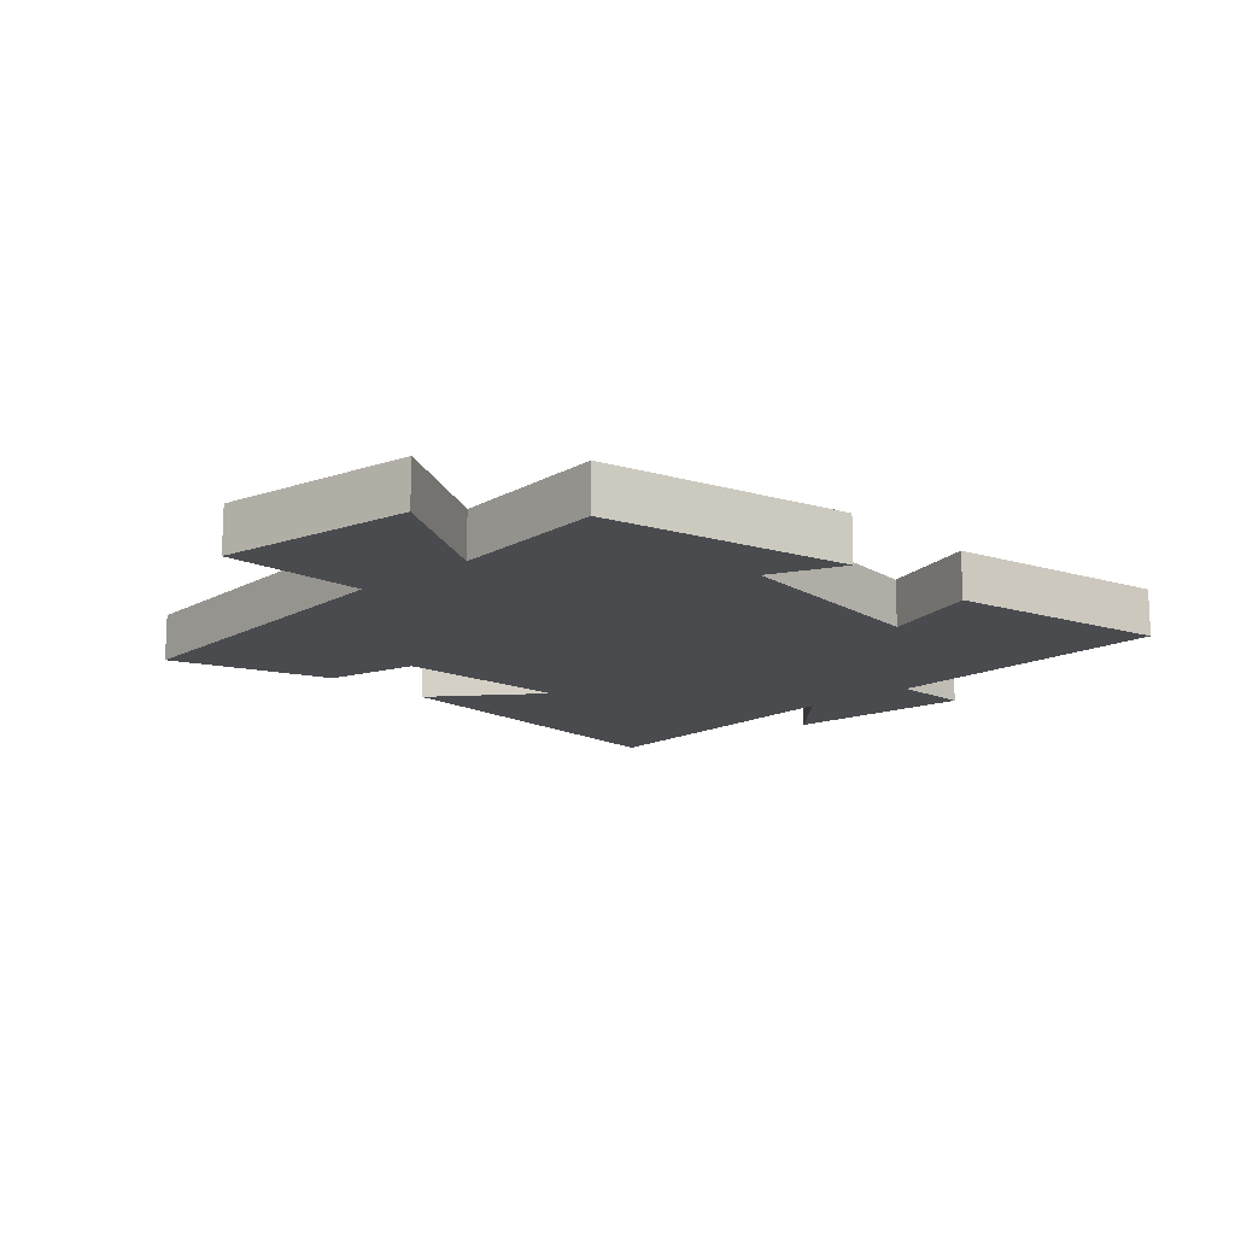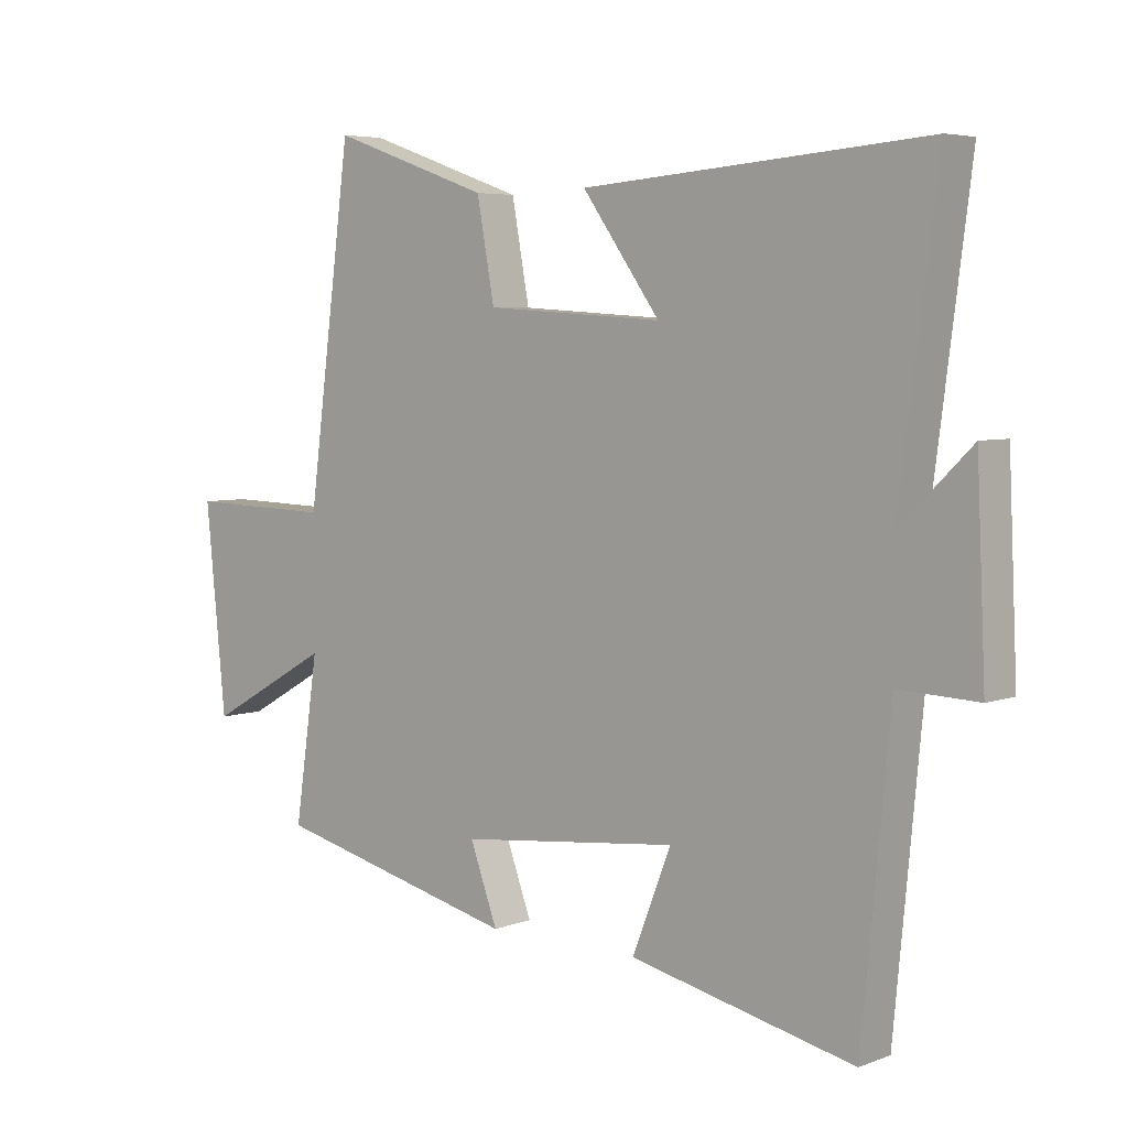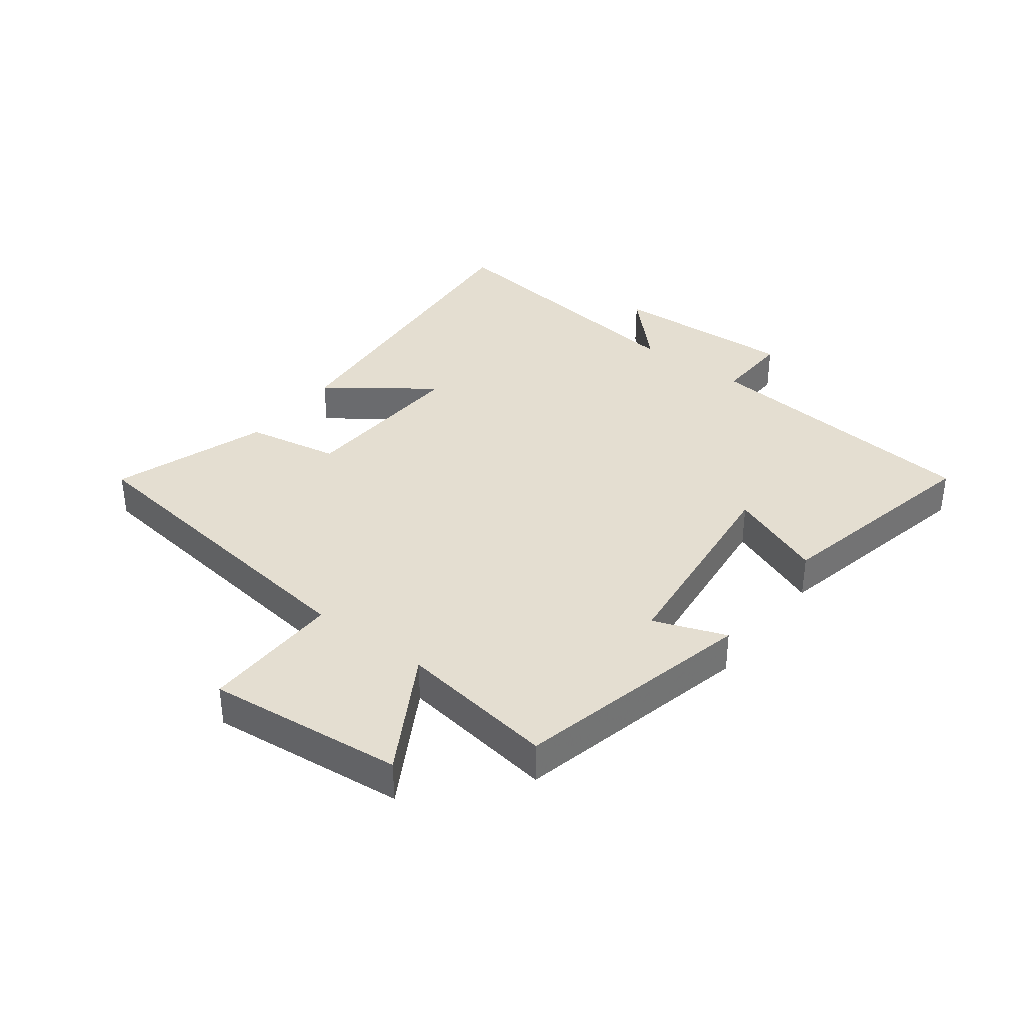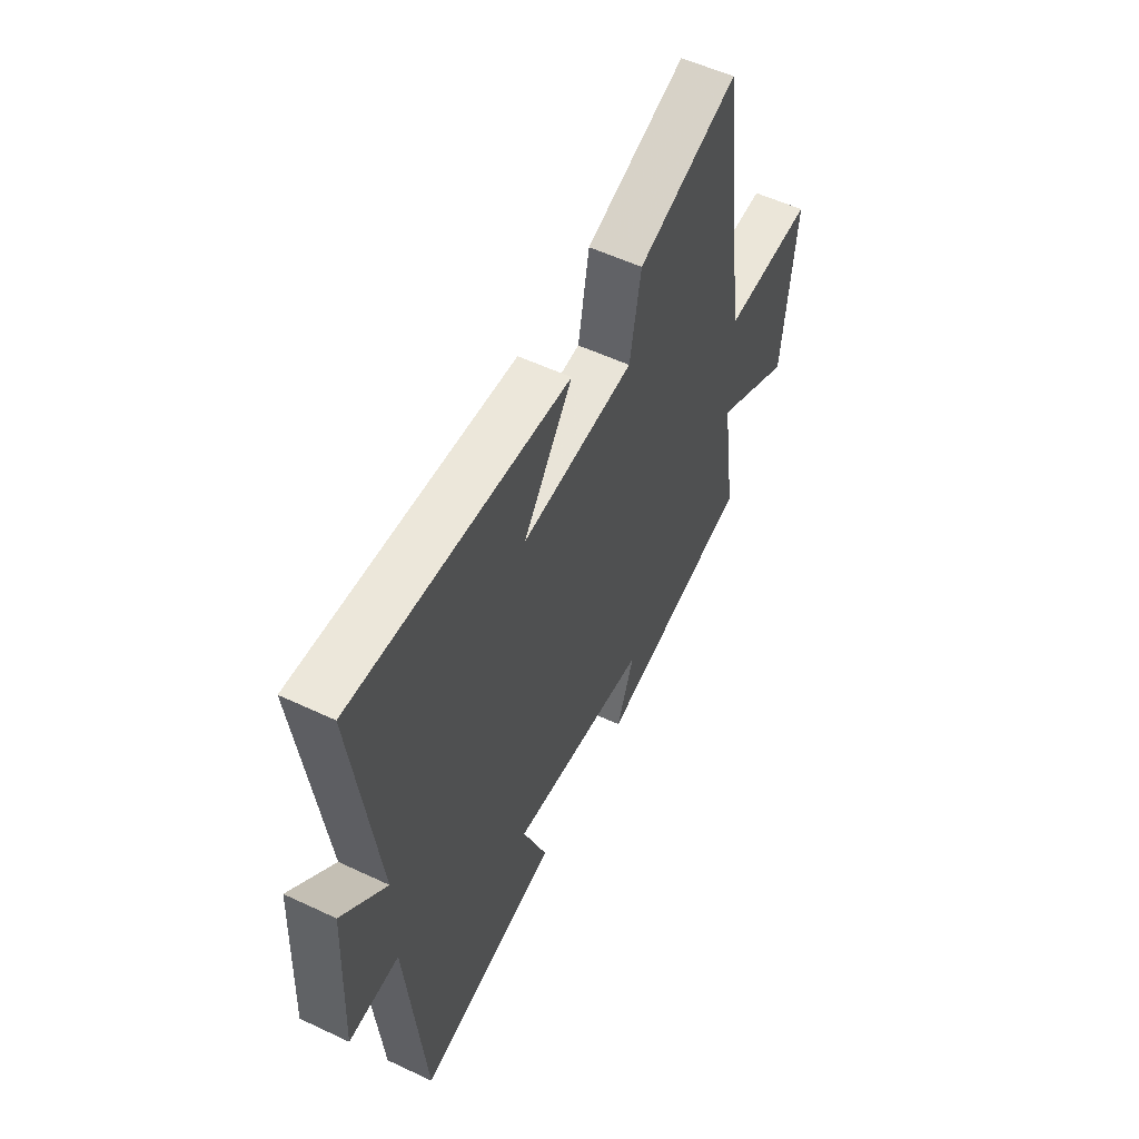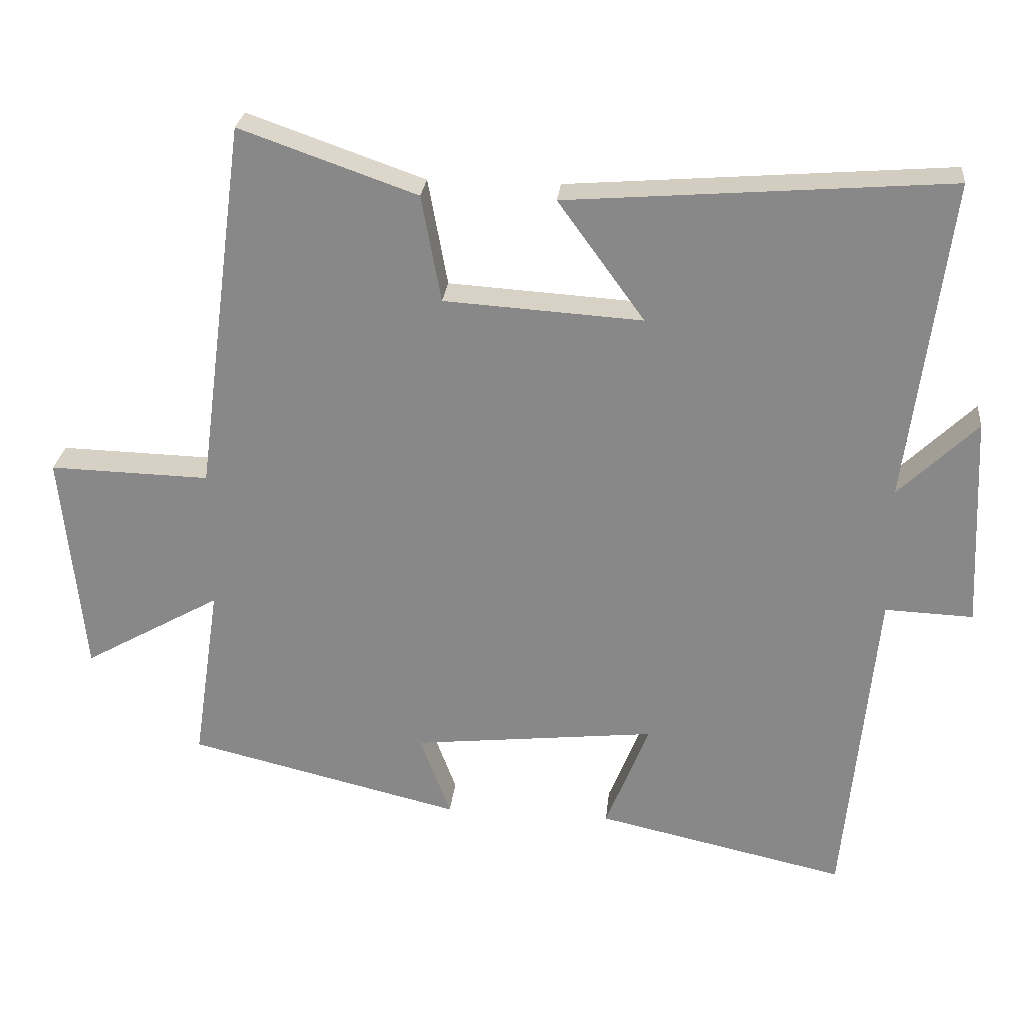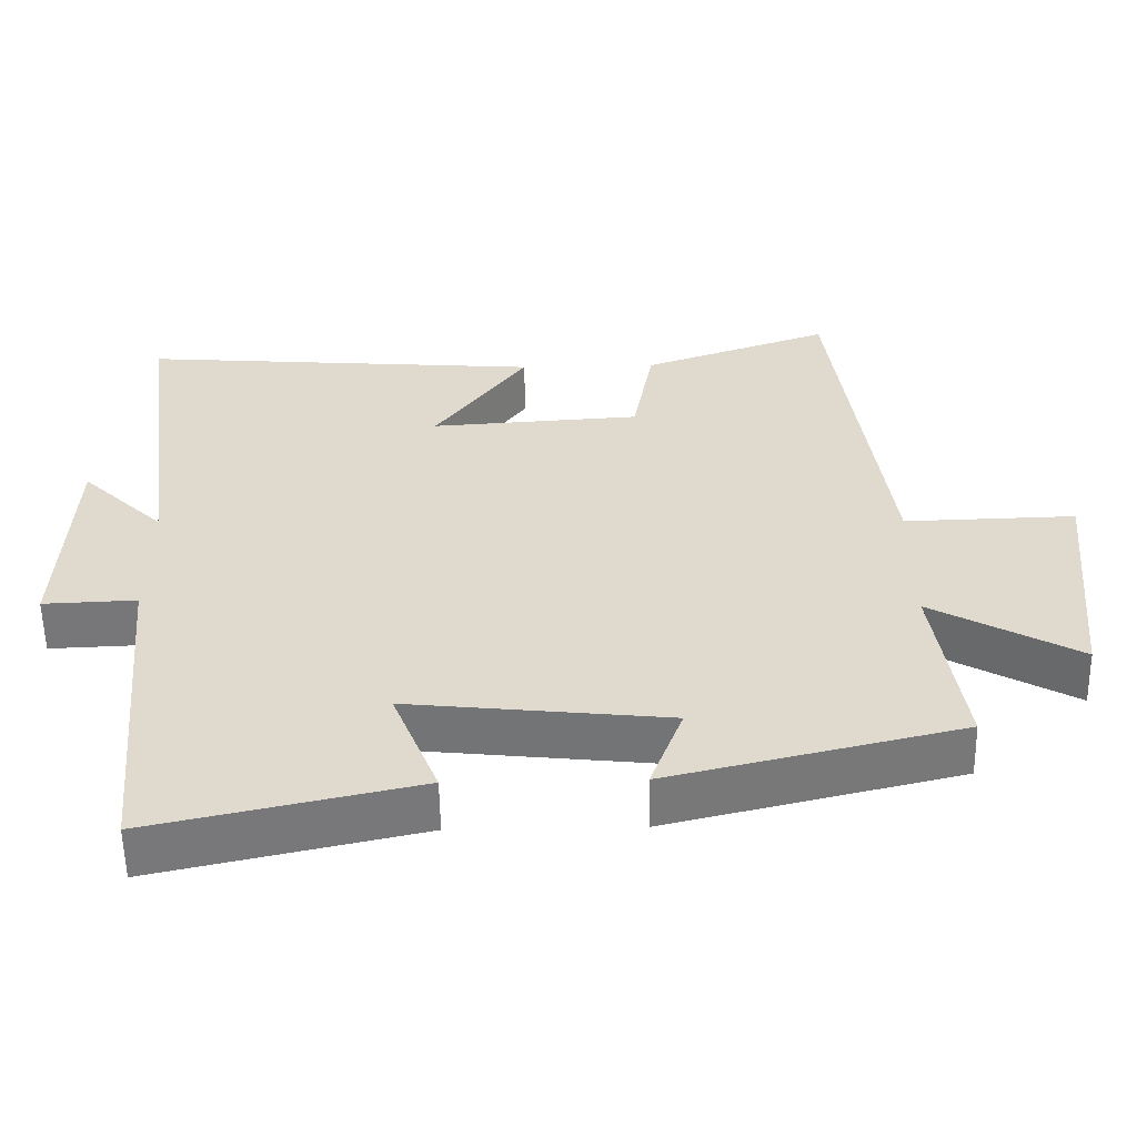
<metadata>
{"format":"obj","ext":"obj","renderer":"f3d","projection":"perspective","resolution":1024,"background":"white","views":[{"elev":-14.2,"azim":133.1,"up":"+Y"},{"elev":5.2,"azim":-138.9,"up":"+Z"},{"elev":36.5,"azim":127.0,"up":"+Y"},{"elev":55.2,"azim":-63.6,"up":"+Z"},{"elev":26.3,"azim":-174.1,"up":"+Z"},{"elev":-57.0,"azim":1.0,"up":"+Z"}]}
</metadata>
<code>
v -0.455 0.07 -0.579
v -0.5 0.07 -0.109
v -0.626 0.07 -0.114
v -0.612 0.07 0.19
v -0.5 0.07 0.081
v -0.56 0.07 0.543
v -0.013 0.07 0.5
v -0.137 0.07 0.329
v 0.147 0.07 0.347
v 0.175 0.07 0.5
v 0.429 0.07 0.589
v 0.5 0.07 0.055
v 0.73 0.07 0.061
v 0.698 0.07 -0.261
v 0.5 0.07 -0.149
v 0.538 0.07 -0.406
v 0.146 0.07 -0.5
v 0.19 0.07 -0.381
v -0.16 0.07 -0.343
v -0.098 0.07 -0.5
v -0.455 0 -0.579
v -0.5 0 -0.109
v -0.626 0 -0.114
v -0.612 0 0.19
v -0.5 0 0.081
v -0.56 0 0.543
v -0.013 0 0.5
v -0.137 0 0.329
v 0.147 0 0.347
v 0.175 0 0.5
v 0.429 0 0.589
v 0.5 0 0.055
v 0.73 0 0.061
v 0.698 0 -0.261
v 0.5 0 -0.149
v 0.538 0 -0.406
v 0.146 0 -0.5
v 0.19 0 -0.381
v -0.16 0 -0.343
v -0.098 0 -0.5
f 19 20 1 2
f 18 19 2
f 15 16 17 18
f 15 18 2
f 12 13 14 15
f 11 12 15
f 10 11 15
f 9 10 15
f 8 9 15 2
f 5 6 7 8
f 5 8 2 3
f 3 4 5
f 22 21 40 39
f 22 39 38
f 38 37 36 35
f 22 38 35
f 35 34 33 32
f 35 32 31
f 35 31 30
f 35 30 29
f 22 35 29 28
f 28 27 26 25
f 23 22 28 25
f 25 24 23
f 1 21 22 2
f 2 22 23 3
f 3 23 24 4
f 4 24 25 5
f 5 25 26 6
f 6 26 27 7
f 7 27 28 8
f 8 28 29 9
f 9 29 30 10
f 10 30 31 11
f 11 31 32 12
f 12 32 33 13
f 13 33 34 14
f 14 34 35 15
f 15 35 36 16
f 16 36 37 17
f 17 37 38 18
f 18 38 39 19
f 19 39 40 20
f 20 40 21 1

</code>
